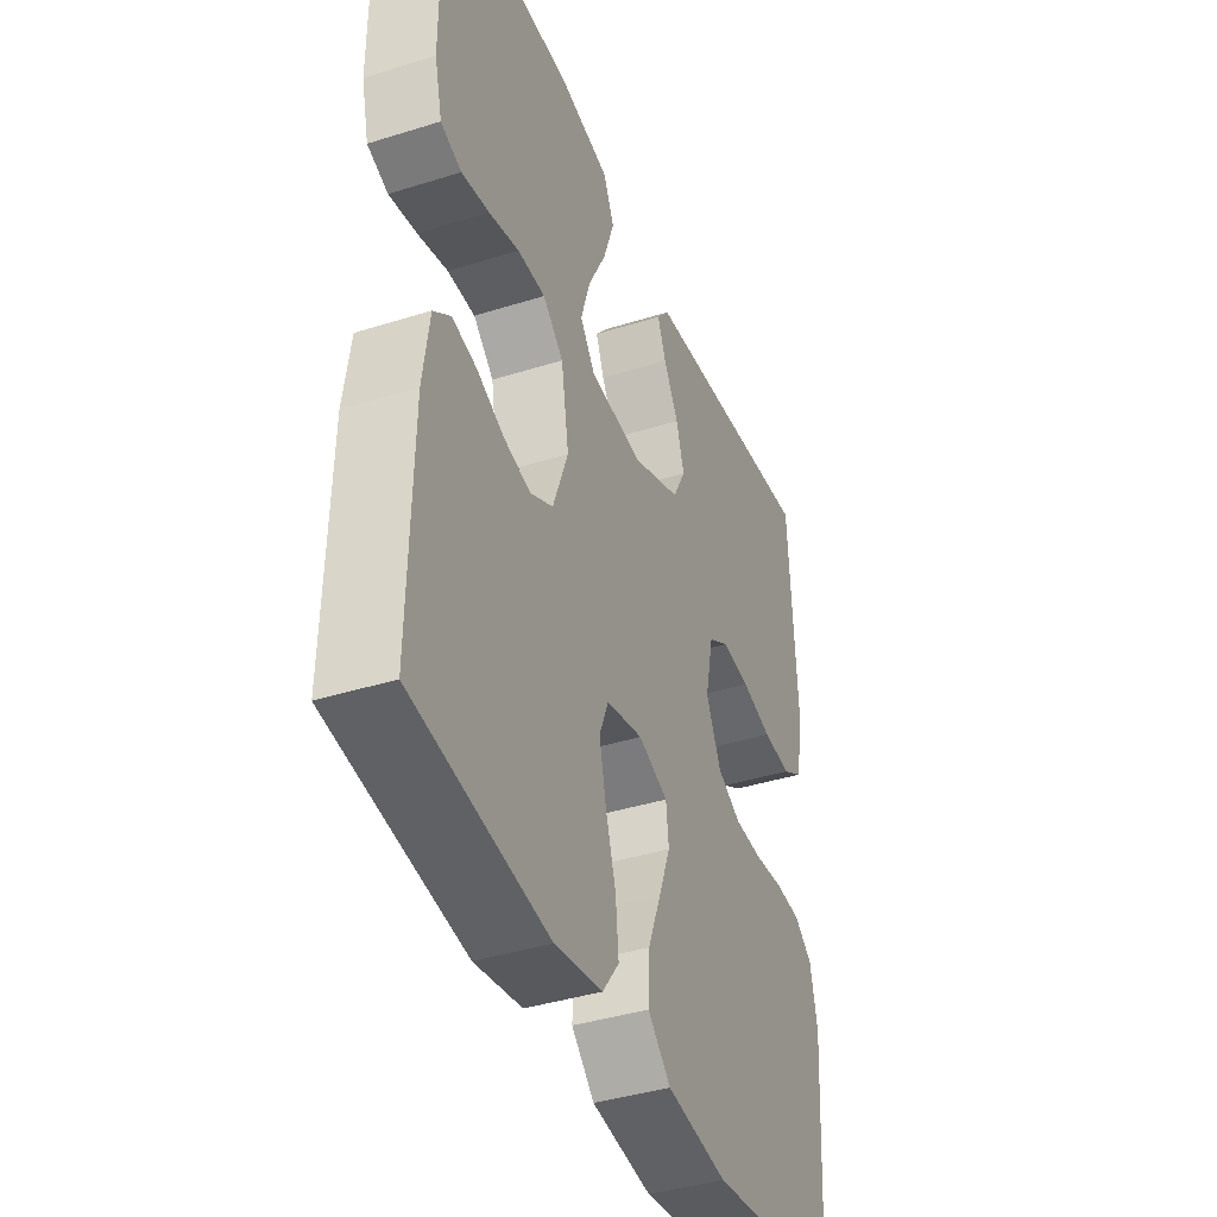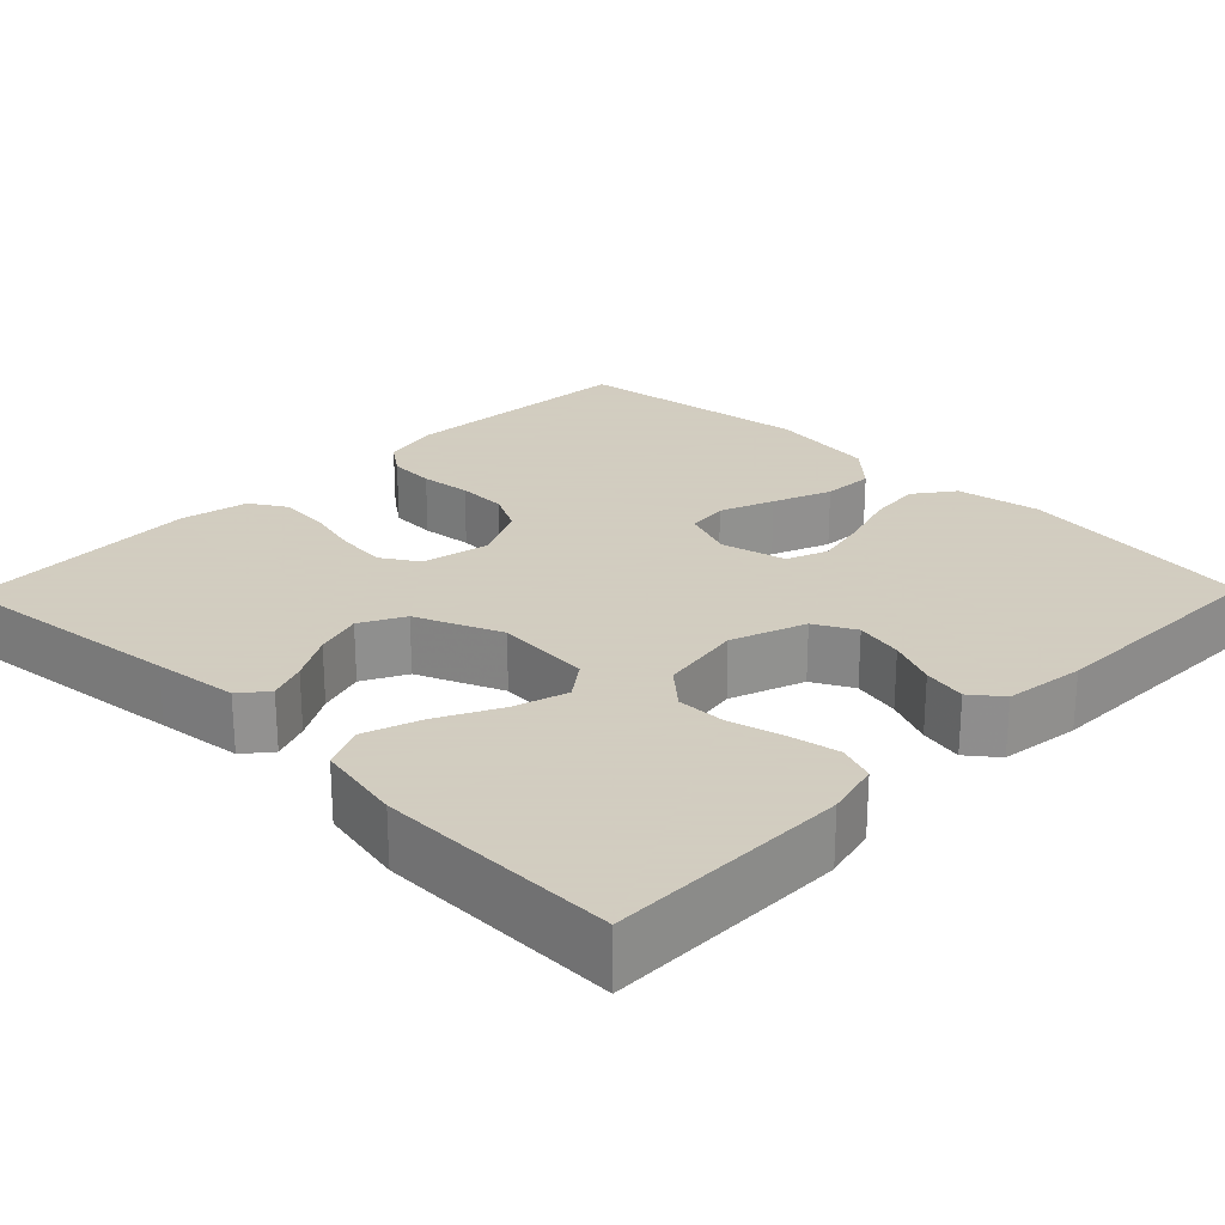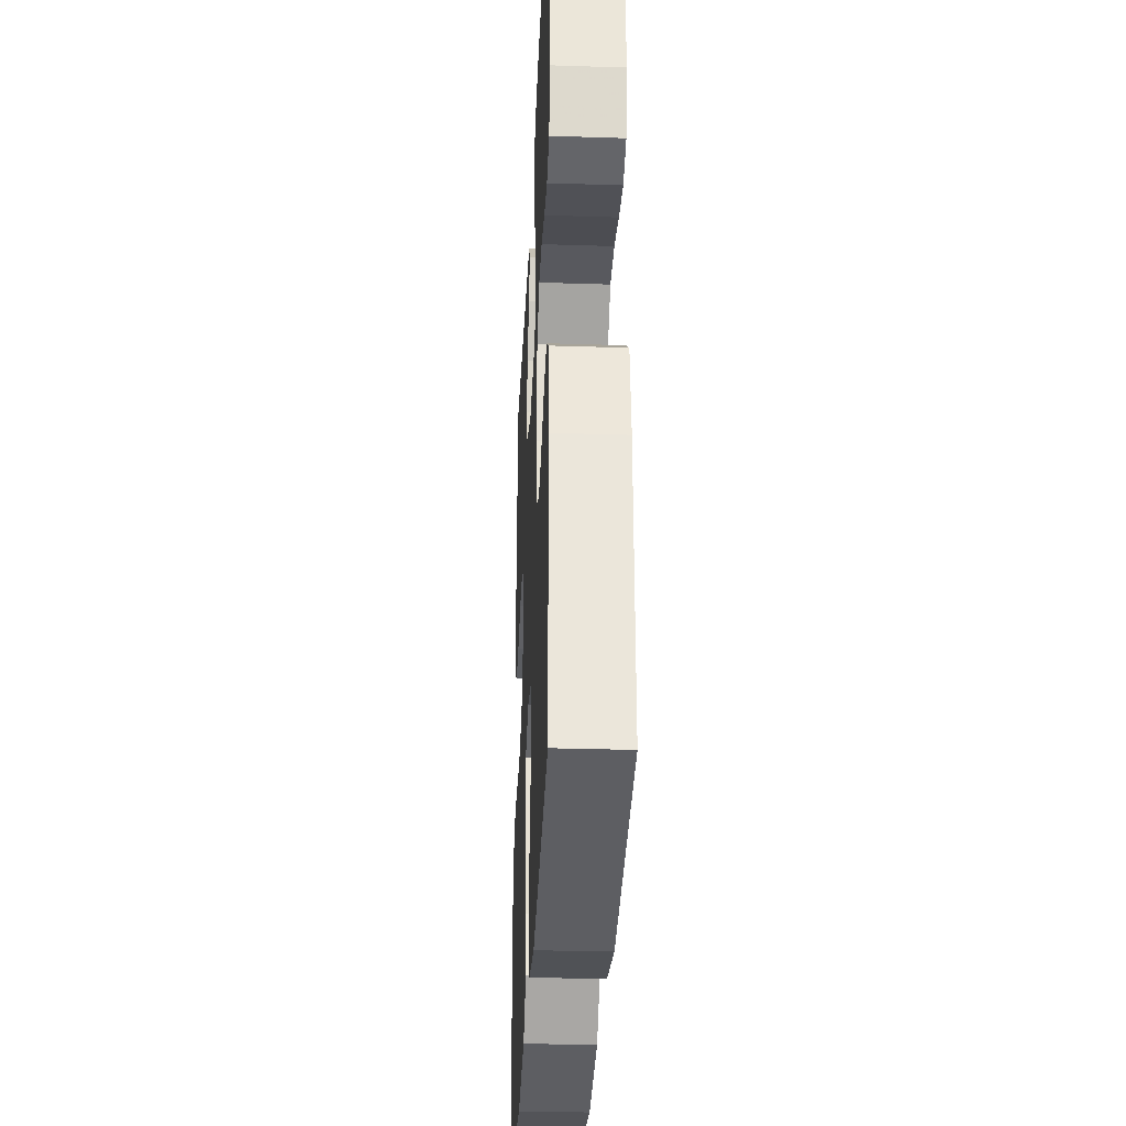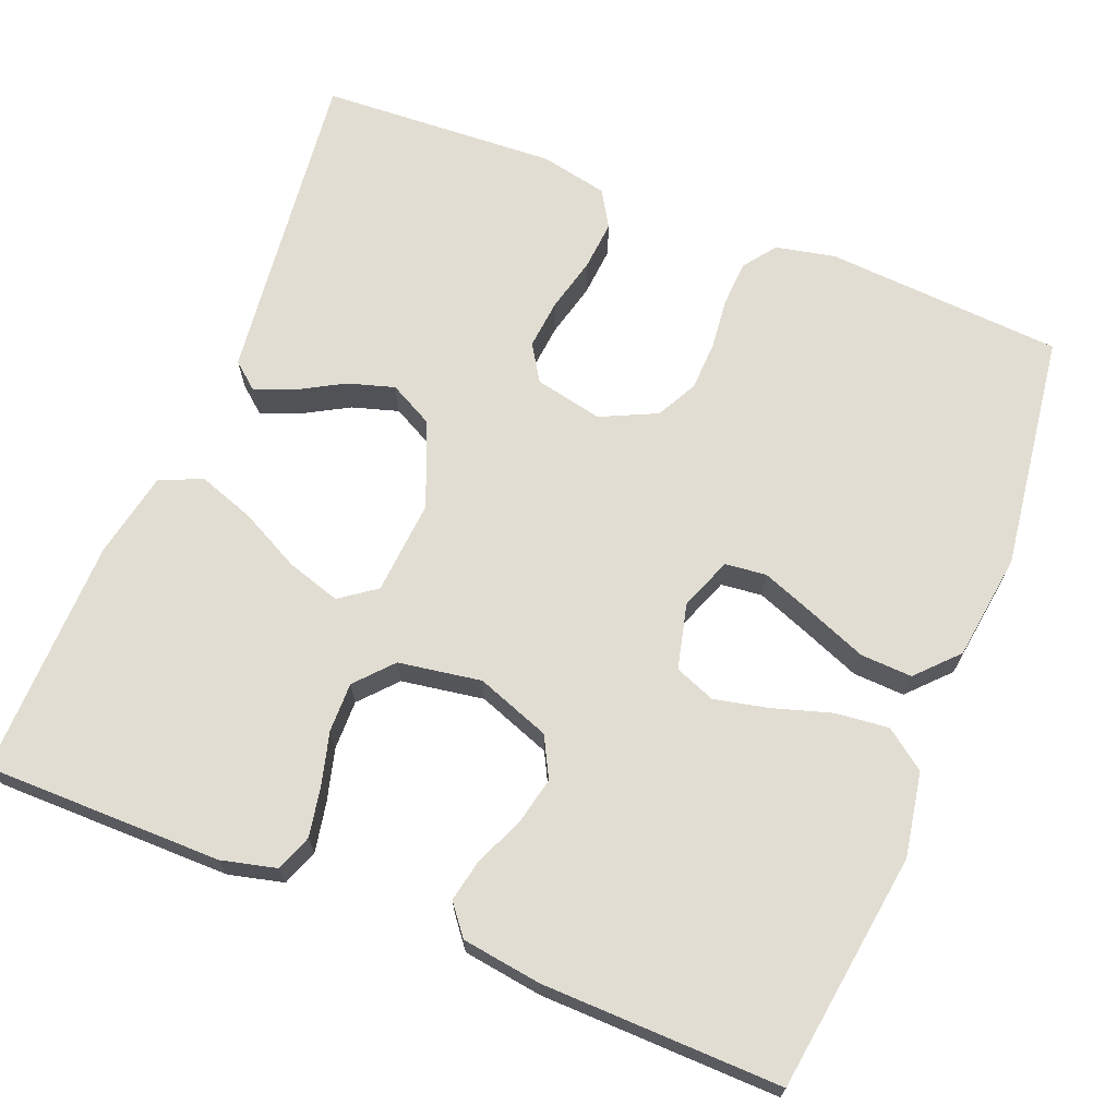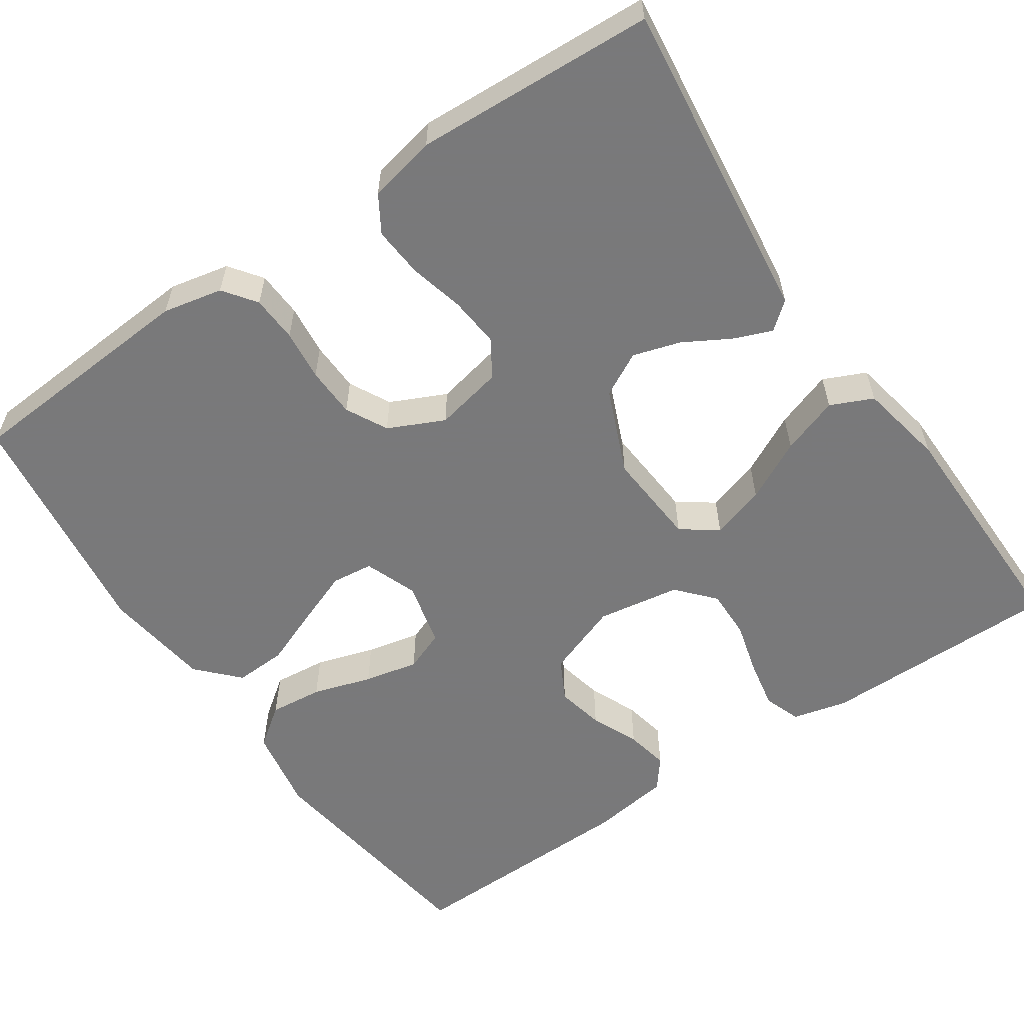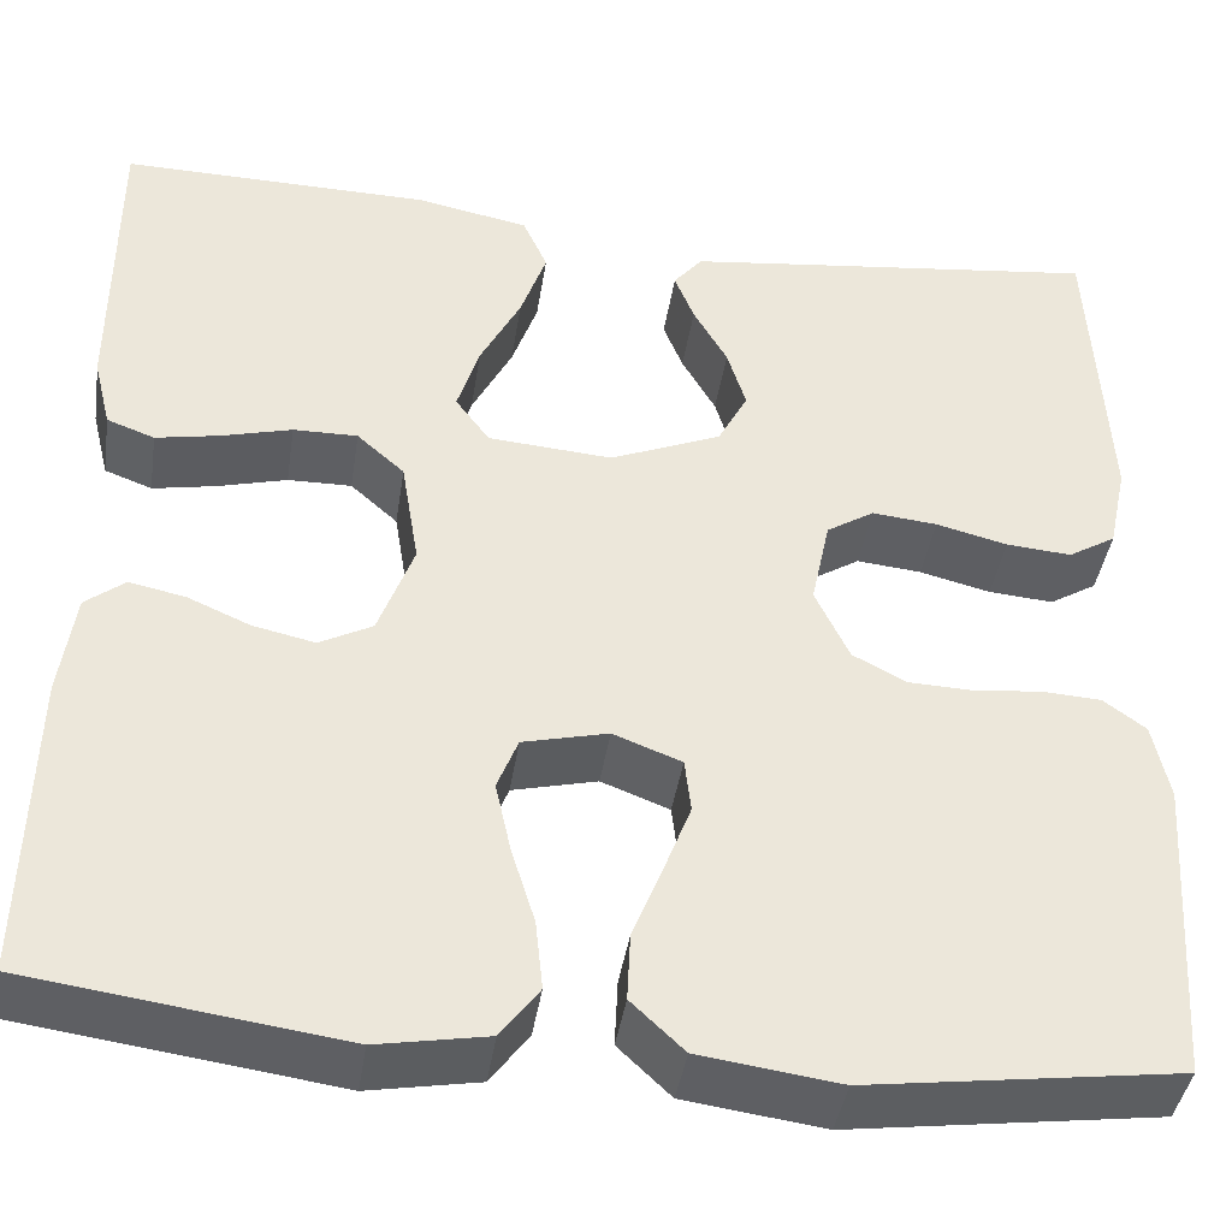
<metadata>
{"format":"obj","ext":"obj","renderer":"f3d","projection":"perspective","resolution":1024,"background":"white","views":[{"elev":-40.2,"azim":111.1,"up":"+Z"},{"elev":24.3,"azim":44.4,"up":"+Y"},{"elev":-31.3,"azim":87.4,"up":"+Z"},{"elev":68.3,"azim":111.9,"up":"+Y"},{"elev":-57.8,"azim":-55.7,"up":"+Y"},{"elev":-41.3,"azim":171.3,"up":"+Z"}]}
</metadata>
<code>
v 0.5 0.07 0.5
v 0.5 0.07 0.2
v 0.483 0.07 0.131
v 0.437 0.07 0.114
v 0.375 0.07 0.126
v 0.308 0.07 0.144
v 0.246 0.07 0.145
v 0.2 0.07 0.104
v 0.183 0.07 0
v 0.217 0.07 -0.093
v 0.268 0.07 -0.12
v 0.328 0.07 -0.107
v 0.388 0.07 -0.081
v 0.442 0.07 -0.07
v 0.48 0.07 -0.1
v 0.494 0.07 -0.2
v 0.5 0.07 -0.5
v 0.2 0.07 -0.541
v 0.094 0.07 -0.522
v 0.057 0.07 -0.472
v 0.064 0.07 -0.405
v 0.087 0.07 -0.331
v 0.102 0.07 -0.263
v 0.082 0.07 -0.212
v 0 0.07 -0.192
v -0.066 0.07 -0.217
v -0.072 0.07 -0.269
v -0.046 0.07 -0.337
v -0.017 0.07 -0.41
v -0.014 0.07 -0.475
v -0.065 0.07 -0.523
v -0.2 0.07 -0.541
v -0.5 0.07 -0.5
v -0.52 0.07 -0.2
v -0.504 0.07 -0.125
v -0.463 0.07 -0.095
v -0.405 0.07 -0.092
v -0.341 0.07 -0.099
v -0.278 0.07 -0.097
v -0.226 0.07 -0.07
v -0.193 0.07 0
v -0.211 0.07 0.086
v -0.257 0.07 0.115
v -0.32 0.07 0.109
v -0.389 0.07 0.092
v -0.452 0.07 0.087
v -0.498 0.07 0.115
v -0.516 0.07 0.2
v -0.5 0.07 0.5
v -0.2 0.07 0.464
v -0.094 0.07 0.451
v -0.066 0.07 0.417
v -0.085 0.07 0.369
v -0.118 0.07 0.311
v -0.136 0.07 0.252
v -0.107 0.07 0.197
v 0 0.07 0.152
v 0.12 0.07 0.161
v 0.153 0.07 0.206
v 0.132 0.07 0.274
v 0.093 0.07 0.35
v 0.068 0.07 0.422
v 0.092 0.07 0.475
v 0.2 0.07 0.496
v 0.5 0 0.5
v 0.5 0 0.2
v 0.483 0 0.131
v 0.437 0 0.114
v 0.375 0 0.126
v 0.308 0 0.144
v 0.246 0 0.145
v 0.2 0 0.104
v 0.183 0 0
v 0.217 0 -0.093
v 0.268 0 -0.12
v 0.328 0 -0.107
v 0.388 0 -0.081
v 0.442 0 -0.07
v 0.48 0 -0.1
v 0.494 0 -0.2
v 0.5 0 -0.5
v 0.2 0 -0.541
v 0.094 0 -0.522
v 0.057 0 -0.472
v 0.064 0 -0.405
v 0.087 0 -0.331
v 0.102 0 -0.263
v 0.082 0 -0.212
v 0 0 -0.192
v -0.066 0 -0.217
v -0.072 0 -0.269
v -0.046 0 -0.337
v -0.017 0 -0.41
v -0.014 0 -0.475
v -0.065 0 -0.523
v -0.2 0 -0.541
v -0.5 0 -0.5
v -0.52 0 -0.2
v -0.504 0 -0.125
v -0.463 0 -0.095
v -0.405 0 -0.092
v -0.341 0 -0.099
v -0.278 0 -0.097
v -0.226 0 -0.07
v -0.193 0 0
v -0.211 0 0.086
v -0.257 0 0.115
v -0.32 0 0.109
v -0.389 0 0.092
v -0.452 0 0.087
v -0.498 0 0.115
v -0.516 0 0.2
v -0.5 0 0.5
v -0.2 0 0.464
v -0.094 0 0.451
v -0.066 0 0.417
v -0.085 0 0.369
v -0.118 0 0.311
v -0.136 0 0.252
v -0.107 0 0.197
v 0 0 0.152
v 0.12 0 0.161
v 0.153 0 0.206
v 0.132 0 0.274
v 0.093 0 0.35
v 0.068 0 0.422
v 0.092 0 0.475
v 0.2 0 0.496
f 4 5 6
f 3 4 6
f 2 3 6
f 1 2 6
f 64 1 6
f 63 64 6
f 62 63 6
f 61 62 6
f 60 61 6
f 59 60 6 7
f 58 59 7 8
f 57 58 8 9
f 56 57 9 10
f 52 53 54
f 51 52 54
f 50 51 54
f 49 50 54
f 48 49 54
f 47 48 54
f 46 47 54
f 45 46 54
f 44 45 54
f 43 44 54 55
f 42 43 55 56
f 36 37 38
f 35 36 38
f 34 35 38
f 33 34 38
f 32 33 38
f 31 32 38
f 30 31 38
f 29 30 38
f 28 29 38
f 27 28 38 39
f 26 27 39 40
f 20 21 22
f 19 20 22
f 18 19 22
f 17 18 22
f 16 17 22
f 15 16 22
f 14 15 22
f 13 14 22
f 12 13 22
f 11 12 22 23
f 10 11 23 24
f 10 24 25
f 56 10 25
f 42 56 25
f 41 42 25
f 25 26 40 41
f 70 69 68
f 70 68 67
f 70 67 66
f 70 66 65
f 70 65 128
f 70 128 127
f 70 127 126
f 70 126 125
f 70 125 124
f 71 70 124 123
f 72 71 123 122
f 73 72 122 121
f 74 73 121 120
f 118 117 116
f 118 116 115
f 118 115 114
f 118 114 113
f 118 113 112
f 118 112 111
f 118 111 110
f 118 110 109
f 118 109 108
f 119 118 108 107
f 120 119 107 106
f 102 101 100
f 102 100 99
f 102 99 98
f 102 98 97
f 102 97 96
f 102 96 95
f 102 95 94
f 102 94 93
f 102 93 92
f 103 102 92 91
f 104 103 91 90
f 86 85 84
f 86 84 83
f 86 83 82
f 86 82 81
f 86 81 80
f 86 80 79
f 86 79 78
f 86 78 77
f 86 77 76
f 87 86 76 75
f 88 87 75 74
f 89 88 74
f 89 74 120
f 89 120 106
f 89 106 105
f 105 104 90 89
f 1 65 66 2
f 2 66 67 3
f 3 67 68 4
f 4 68 69 5
f 5 69 70 6
f 6 70 71 7
f 7 71 72 8
f 8 72 73 9
f 9 73 74 10
f 10 74 75 11
f 11 75 76 12
f 12 76 77 13
f 13 77 78 14
f 14 78 79 15
f 15 79 80 16
f 16 80 81 17
f 17 81 82 18
f 18 82 83 19
f 19 83 84 20
f 20 84 85 21
f 21 85 86 22
f 22 86 87 23
f 23 87 88 24
f 24 88 89 25
f 25 89 90 26
f 26 90 91 27
f 27 91 92 28
f 28 92 93 29
f 29 93 94 30
f 30 94 95 31
f 31 95 96 32
f 32 96 97 33
f 33 97 98 34
f 34 98 99 35
f 35 99 100 36
f 36 100 101 37
f 37 101 102 38
f 38 102 103 39
f 39 103 104 40
f 40 104 105 41
f 41 105 106 42
f 42 106 107 43
f 43 107 108 44
f 44 108 109 45
f 45 109 110 46
f 46 110 111 47
f 47 111 112 48
f 48 112 113 49
f 49 113 114 50
f 50 114 115 51
f 51 115 116 52
f 52 116 117 53
f 53 117 118 54
f 54 118 119 55
f 55 119 120 56
f 56 120 121 57
f 57 121 122 58
f 58 122 123 59
f 59 123 124 60
f 60 124 125 61
f 61 125 126 62
f 62 126 127 63
f 63 127 128 64
f 64 128 65 1

</code>
